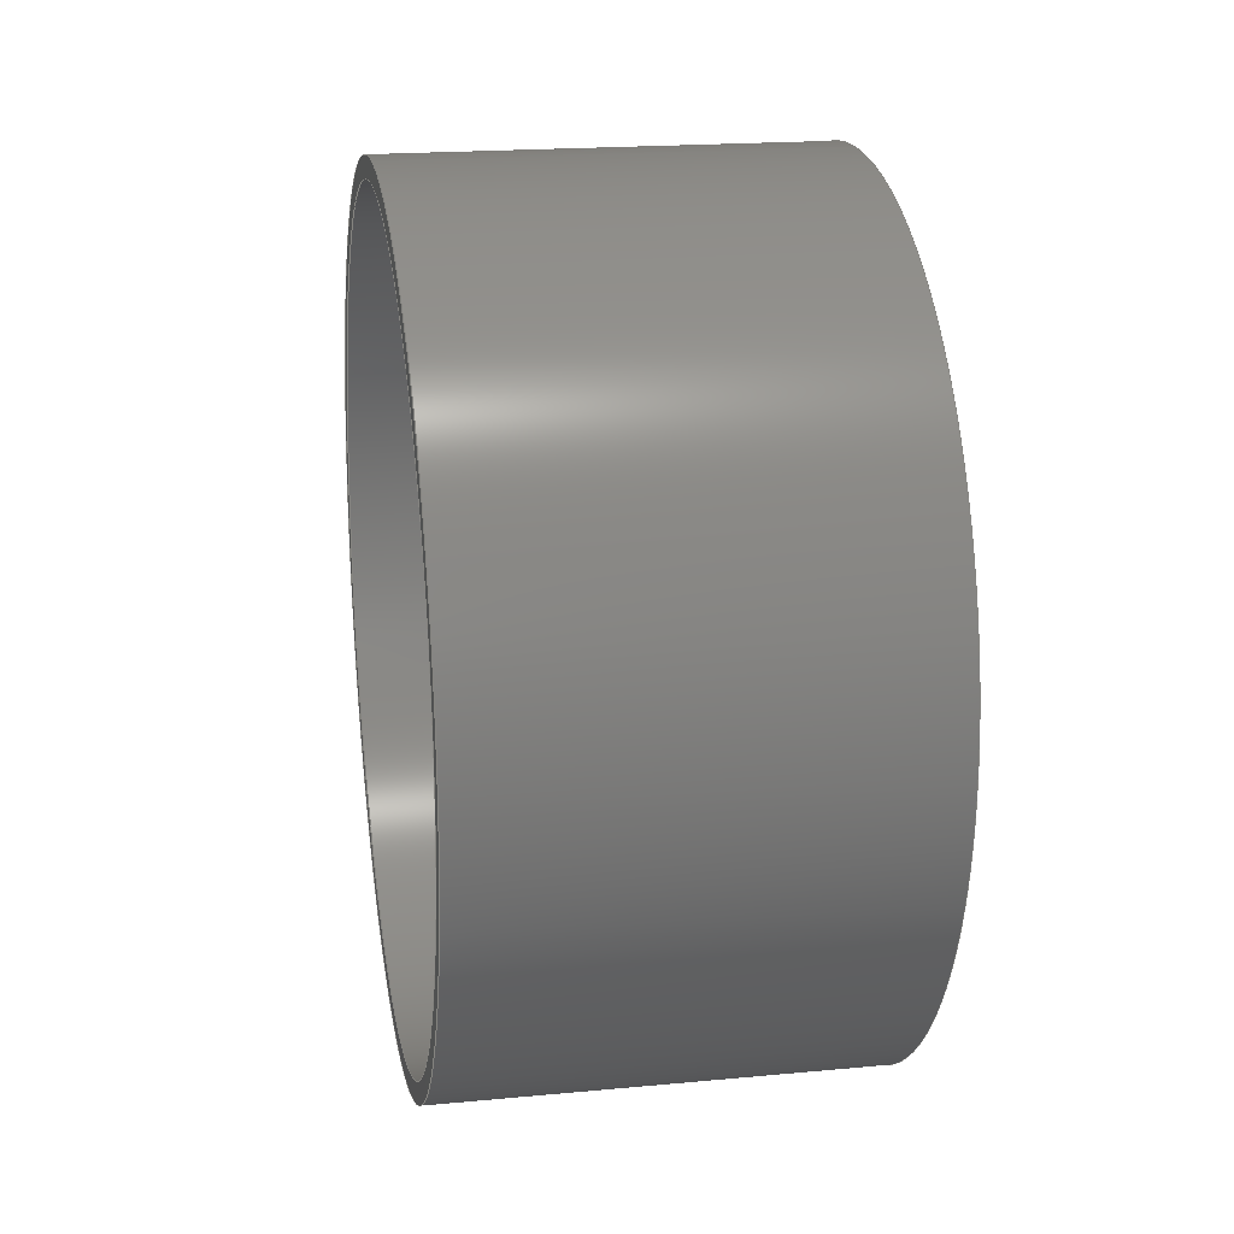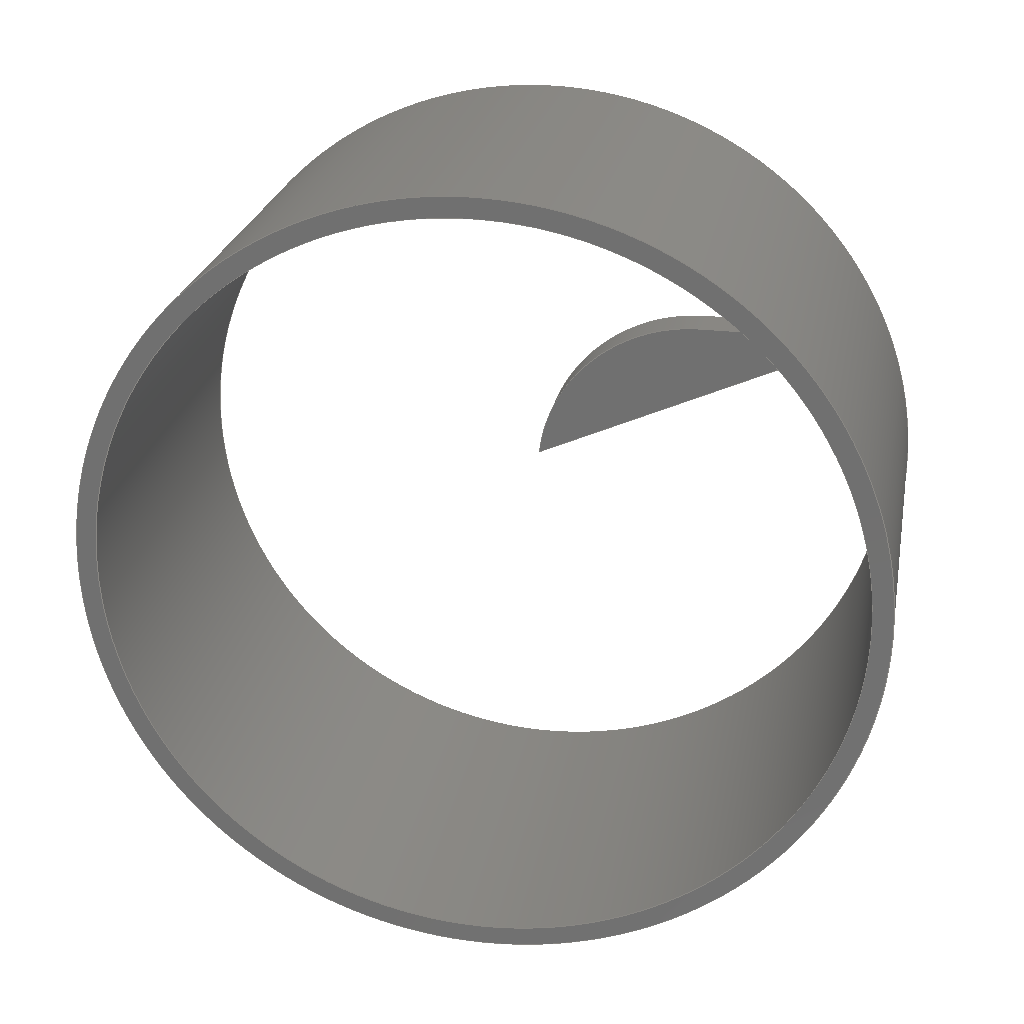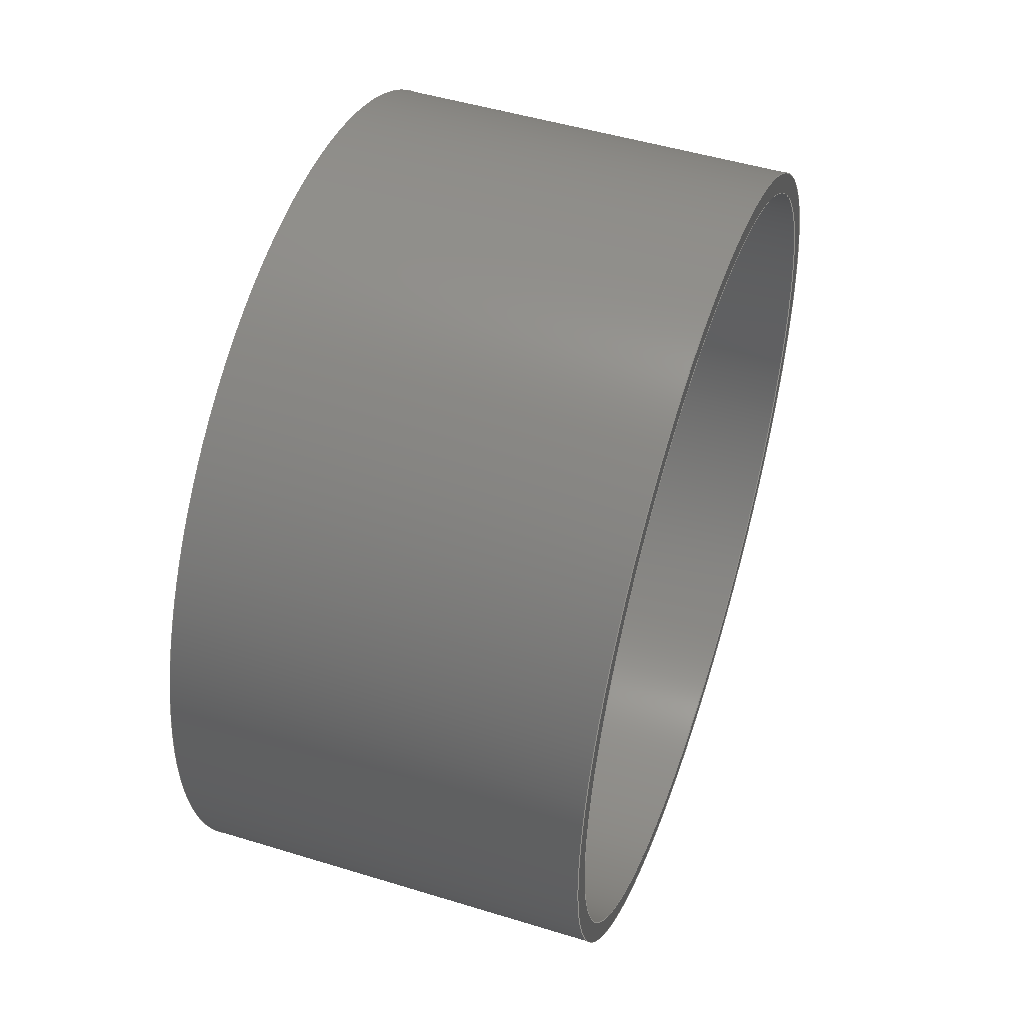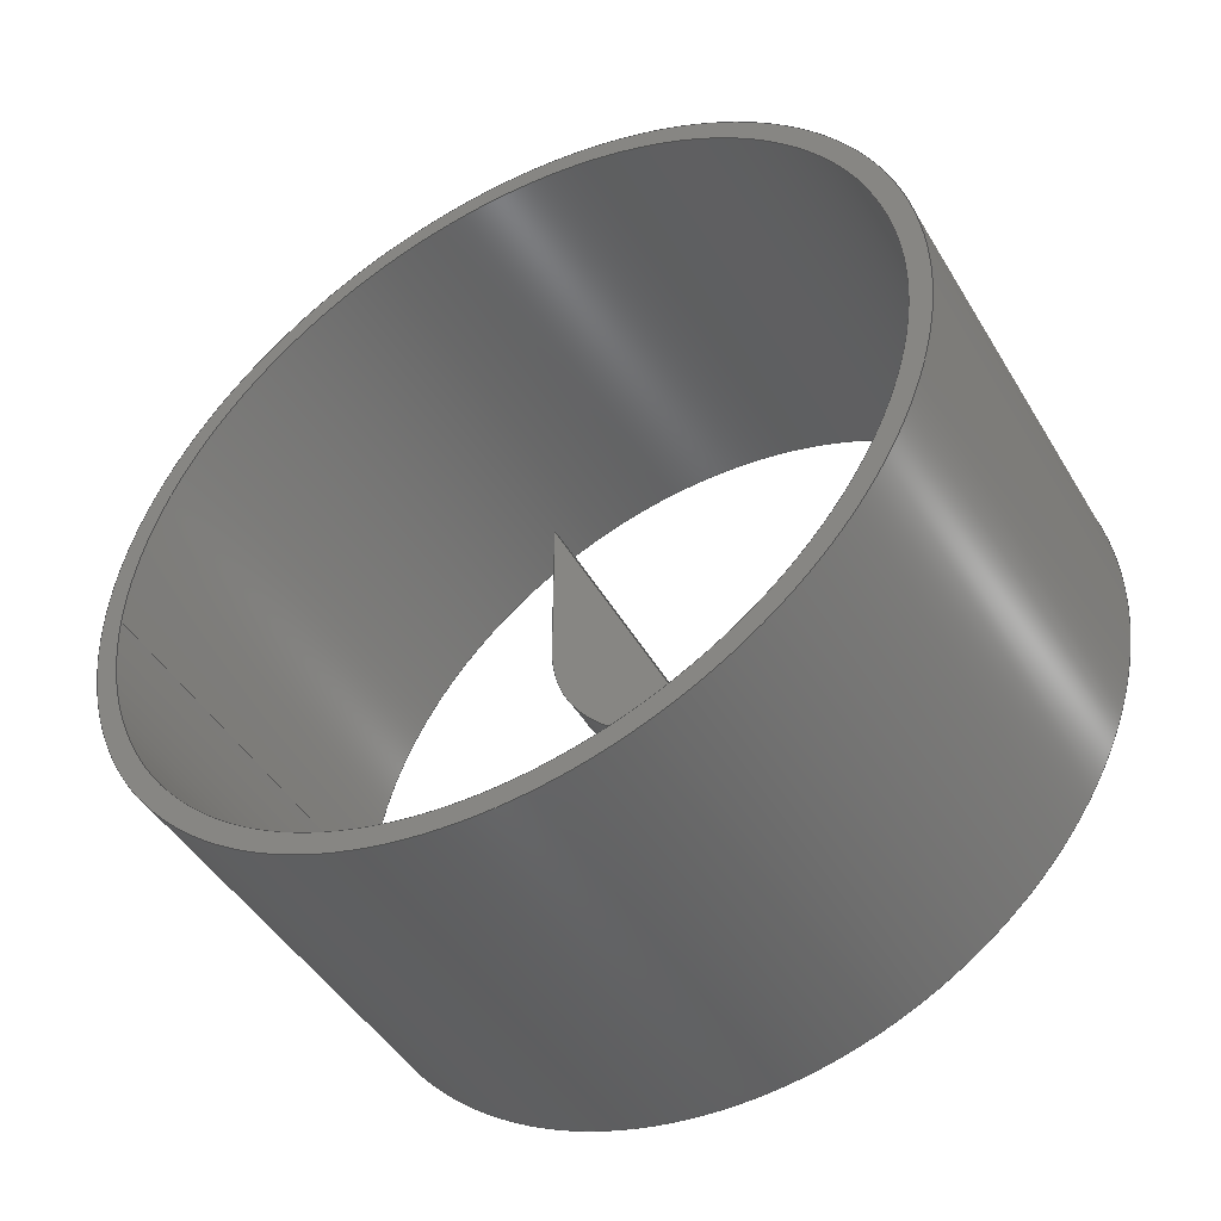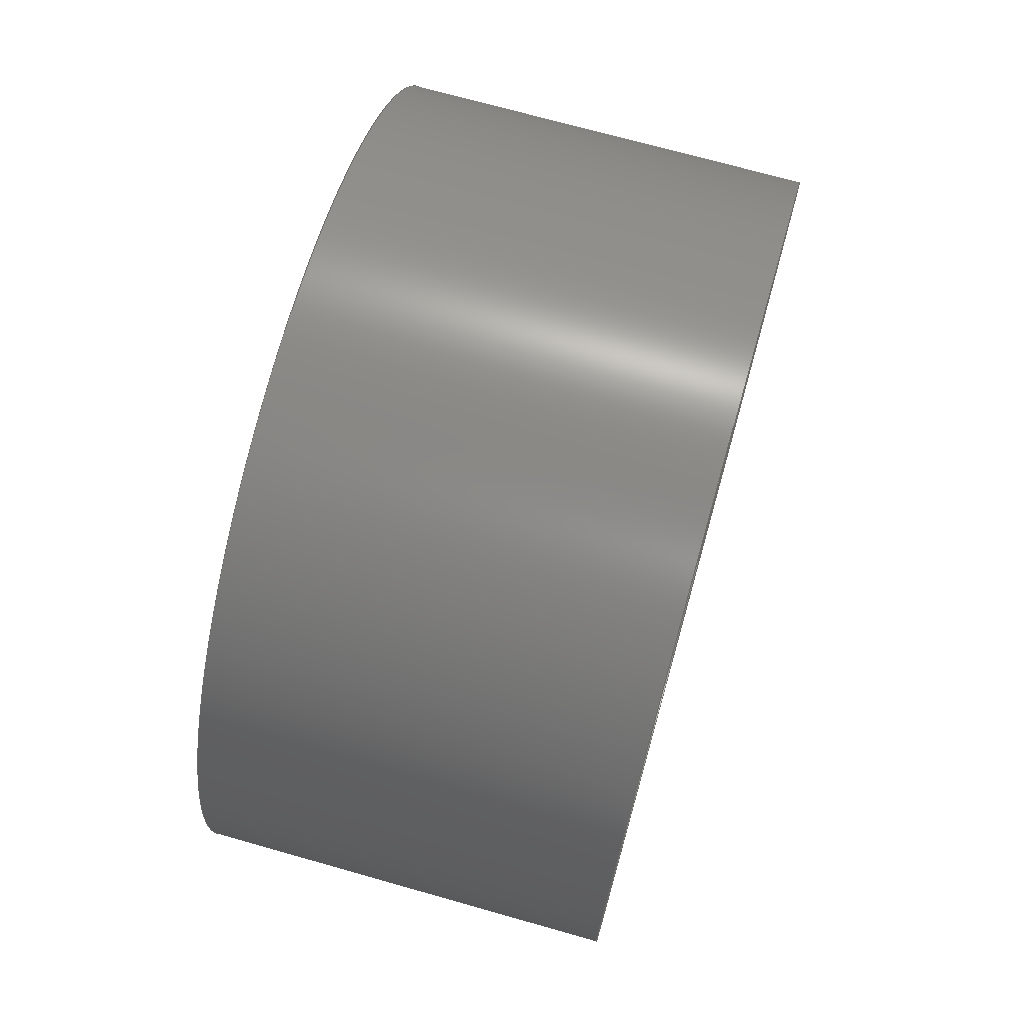
<metadata>
{"format":"step","ext":"step","renderer":"f3d","projection":"perspective","resolution":1024,"background":"white","views":[{"elev":19.3,"azim":170.0,"up":"+Z"},{"elev":25.1,"azim":100.9,"up":"+Z"},{"elev":49.2,"azim":18.8,"up":"+Z"},{"elev":-46.6,"azim":119.6,"up":"+Y"},{"elev":71.1,"azim":-164.2,"up":"+Y"}]}
</metadata>
<code>
ISO-10303-21;
DATA;
#1=MECHANICAL_DESIGN_GEOMETRIC_PRESENTATION_REPRESENTATION('',(#4,#5),
#236);
#2=SHAPE_REPRESENTATION_RELATIONSHIP('SRR','None',#243,#3);
#3=ADVANCED_BREP_SHAPE_REPRESENTATION('',(#6,#7),#235);
#4=STYLED_ITEM('',(#253),#6);
#5=STYLED_ITEM('',(#254),#7);
#6=MANIFOLD_SOLID_BREP('Body1',#127);
#7=MANIFOLD_SOLID_BREP('Body2',#128);
#8=FACE_BOUND('',#28,.T.);
#9=FACE_BOUND('',#30,.T.);
#10=PLANE('',#148);
#11=PLANE('',#149);
#12=PLANE('',#150);
#13=PLANE('',#151);
#14=PLANE('',#155);
#15=PLANE('',#156);
#16=FACE_OUTER_BOUND('',#25,.T.);
#17=FACE_OUTER_BOUND('',#26,.T.);
#18=FACE_OUTER_BOUND('',#27,.T.);
#19=FACE_OUTER_BOUND('',#29,.T.);
#20=FACE_OUTER_BOUND('',#31,.T.);
#21=FACE_OUTER_BOUND('',#32,.T.);
#22=FACE_OUTER_BOUND('',#33,.T.);
#23=FACE_OUTER_BOUND('',#34,.T.);
#24=FACE_OUTER_BOUND('',#35,.T.);
#25=EDGE_LOOP('',(#85,#86,#87,#88));
#26=EDGE_LOOP('',(#89,#90,#91,#92));
#27=EDGE_LOOP('',(#93));
#28=EDGE_LOOP('',(#94));
#29=EDGE_LOOP('',(#95));
#30=EDGE_LOOP('',(#96));
#31=EDGE_LOOP('',(#97,#98,#99,#100));
#32=EDGE_LOOP('',(#101,#102,#103,#104));
#33=EDGE_LOOP('',(#105,#106,#107,#108));
#34=EDGE_LOOP('',(#109,#110,#111));
#35=EDGE_LOOP('',(#112,#113,#114));
#36=LINE('',#203,#45);
#37=LINE('',#209,#46);
#38=LINE('',#216,#47);
#39=LINE('',#218,#48);
#40=LINE('',#220,#49);
#41=LINE('',#221,#50);
#42=LINE('',#224,#51);
#43=LINE('',#226,#52);
#44=LINE('',#227,#53);
#45=VECTOR('',#163,24.13);
#46=VECTOR('',#170,25.4);
#47=VECTOR('',#179,1);
#48=VECTOR('',#180,1);
#49=VECTOR('',#181,1);
#50=VECTOR('',#182,1);
#51=VECTOR('',#185,1);
#52=VECTOR('',#186,1);
#53=VECTOR('',#187,1);
#54=CIRCLE('',#143,24.13);
#55=CIRCLE('',#144,24.13);
#56=CIRCLE('',#146,25.4);
#57=CIRCLE('',#147,25.4);
#58=CIRCLE('',#153,11.05);
#59=CIRCLE('',#154,11.05);
#60=VERTEX_POINT('',#200);
#61=VERTEX_POINT('',#202);
#62=VERTEX_POINT('',#206);
#63=VERTEX_POINT('',#208);
#64=VERTEX_POINT('',#214);
#65=VERTEX_POINT('',#215);
#66=VERTEX_POINT('',#217);
#67=VERTEX_POINT('',#219);
#68=VERTEX_POINT('',#223);
#69=VERTEX_POINT('',#225);
#70=EDGE_CURVE('',#60,#60,#54,.T.);
#71=EDGE_CURVE('',#60,#61,#36,.T.);
#72=EDGE_CURVE('',#61,#61,#55,.T.);
#73=EDGE_CURVE('',#62,#62,#56,.T.);
#74=EDGE_CURVE('',#62,#63,#37,.T.);
#75=EDGE_CURVE('',#63,#63,#57,.T.);
#76=EDGE_CURVE('',#64,#65,#38,.T.);
#77=EDGE_CURVE('',#65,#66,#39,.T.);
#78=EDGE_CURVE('',#67,#66,#40,.T.);
#79=EDGE_CURVE('',#64,#67,#41,.T.);
#80=EDGE_CURVE('',#68,#64,#42,.T.);
#81=EDGE_CURVE('',#69,#67,#43,.T.);
#82=EDGE_CURVE('',#68,#69,#44,.T.);
#83=EDGE_CURVE('',#65,#68,#58,.T.);
#84=EDGE_CURVE('',#66,#69,#59,.T.);
#85=ORIENTED_EDGE('',*,*,#70,.F.);
#86=ORIENTED_EDGE('',*,*,#71,.T.);
#87=ORIENTED_EDGE('',*,*,#72,.T.);
#88=ORIENTED_EDGE('',*,*,#71,.F.);
#89=ORIENTED_EDGE('',*,*,#73,.F.);
#90=ORIENTED_EDGE('',*,*,#74,.T.);
#91=ORIENTED_EDGE('',*,*,#75,.T.);
#92=ORIENTED_EDGE('',*,*,#74,.F.);
#93=ORIENTED_EDGE('',*,*,#73,.T.);
#94=ORIENTED_EDGE('',*,*,#70,.T.);
#95=ORIENTED_EDGE('',*,*,#75,.F.);
#96=ORIENTED_EDGE('',*,*,#72,.F.);
#97=ORIENTED_EDGE('',*,*,#76,.T.);
#98=ORIENTED_EDGE('',*,*,#77,.T.);
#99=ORIENTED_EDGE('',*,*,#78,.F.);
#100=ORIENTED_EDGE('',*,*,#79,.F.);
#101=ORIENTED_EDGE('',*,*,#80,.T.);
#102=ORIENTED_EDGE('',*,*,#79,.T.);
#103=ORIENTED_EDGE('',*,*,#81,.F.);
#104=ORIENTED_EDGE('',*,*,#82,.F.);
#105=ORIENTED_EDGE('',*,*,#83,.T.);
#106=ORIENTED_EDGE('',*,*,#82,.T.);
#107=ORIENTED_EDGE('',*,*,#84,.F.);
#108=ORIENTED_EDGE('',*,*,#77,.F.);
#109=ORIENTED_EDGE('',*,*,#84,.T.);
#110=ORIENTED_EDGE('',*,*,#81,.T.);
#111=ORIENTED_EDGE('',*,*,#78,.T.);
#112=ORIENTED_EDGE('',*,*,#83,.F.);
#113=ORIENTED_EDGE('',*,*,#76,.F.);
#114=ORIENTED_EDGE('',*,*,#80,.F.);
#115=CYLINDRICAL_SURFACE('',#142,24.13);
#116=CYLINDRICAL_SURFACE('',#145,25.4);
#117=CYLINDRICAL_SURFACE('',#152,11.05);
#118=ADVANCED_FACE('',(#16),#115,.F.);
#119=ADVANCED_FACE('',(#17),#116,.T.);
#120=ADVANCED_FACE('',(#18,#8),#10,.T.);
#121=ADVANCED_FACE('',(#19,#9),#11,.F.);
#122=ADVANCED_FACE('',(#20),#12,.T.);
#123=ADVANCED_FACE('',(#21),#13,.T.);
#124=ADVANCED_FACE('',(#22),#117,.T.);
#125=ADVANCED_FACE('',(#23),#14,.T.);
#126=ADVANCED_FACE('',(#24),#15,.F.);
#127=CLOSED_SHELL('',(#118,#119,#120,#121));
#128=CLOSED_SHELL('',(#122,#123,#124,#125,#126));
#129=DERIVED_UNIT_ELEMENT(#131,1);
#130=DERIVED_UNIT_ELEMENT(#238,3);
#131=(
MASS_UNIT()
NAMED_UNIT(*)
SI_UNIT(.KILO.,.GRAM.)
);
#132=DERIVED_UNIT((#129,#130));
#133=MEASURE_REPRESENTATION_ITEM('density measure',
POSITIVE_RATIO_MEASURE(7850),#132);
#134=PROPERTY_DEFINITION_REPRESENTATION(#139,#136);
#135=PROPERTY_DEFINITION_REPRESENTATION(#140,#137);
#136=REPRESENTATION('material name',(#138),#235);
#137=REPRESENTATION('density',(#133),#235);
#138=DESCRIPTIVE_REPRESENTATION_ITEM('Steel','Steel');
#139=PROPERTY_DEFINITION('material property','material name',#245);
#140=PROPERTY_DEFINITION('material property','density of part',#245);
#141=AXIS2_PLACEMENT_3D('placement',#198,#157,#158);
#142=AXIS2_PLACEMENT_3D('',#199,#159,#160);
#143=AXIS2_PLACEMENT_3D('',#201,#161,#162);
#144=AXIS2_PLACEMENT_3D('',#204,#164,#165);
#145=AXIS2_PLACEMENT_3D('',#205,#166,#167);
#146=AXIS2_PLACEMENT_3D('',#207,#168,#169);
#147=AXIS2_PLACEMENT_3D('',#210,#171,#172);
#148=AXIS2_PLACEMENT_3D('',#211,#173,#174);
#149=AXIS2_PLACEMENT_3D('',#212,#175,#176);
#150=AXIS2_PLACEMENT_3D('',#213,#177,#178);
#151=AXIS2_PLACEMENT_3D('',#222,#183,#184);
#152=AXIS2_PLACEMENT_3D('',#228,#188,#189);
#153=AXIS2_PLACEMENT_3D('',#229,#190,#191);
#154=AXIS2_PLACEMENT_3D('',#230,#192,#193);
#155=AXIS2_PLACEMENT_3D('',#231,#194,#195);
#156=AXIS2_PLACEMENT_3D('',#232,#196,#197);
#157=DIRECTION('axis',(0,0,1));
#158=DIRECTION('refdir',(1,0,0));
#159=DIRECTION('center_axis',(1,0,0));
#160=DIRECTION('ref_axis',(0,0,-1));
#161=DIRECTION('center_axis',(-1,0,0));
#162=DIRECTION('ref_axis',(0,0,-1));
#163=DIRECTION('',(-1,0,0));
#164=DIRECTION('center_axis',(-1,0,0));
#165=DIRECTION('ref_axis',(0,0,-1));
#166=DIRECTION('center_axis',(1,0,0));
#167=DIRECTION('ref_axis',(0,0,-1));
#168=DIRECTION('center_axis',(1,0,0));
#169=DIRECTION('ref_axis',(0,0,-1));
#170=DIRECTION('',(-1,0,0));
#171=DIRECTION('center_axis',(1,0,0));
#172=DIRECTION('ref_axis',(0,0,-1));
#173=DIRECTION('center_axis',(1,0,0));
#174=DIRECTION('ref_axis',(0,0,-1));
#175=DIRECTION('center_axis',(1,0,0));
#176=DIRECTION('ref_axis',(0,0,-1));
#177=DIRECTION('center_axis',(0,0,1));
#178=DIRECTION('ref_axis',(0,-1,0));
#179=DIRECTION('',(0,-1,0));
#180=DIRECTION('',(1,0,0));
#181=DIRECTION('',(0,-1,0));
#182=DIRECTION('',(1,0,0));
#183=DIRECTION('center_axis',(0,0.4114,-0.9114));
#184=DIRECTION('ref_axis',(0,0.9114,0.4114));
#185=DIRECTION('',(0,0.9114,0.4114));
#186=DIRECTION('',(0,0.9114,0.4114));
#187=DIRECTION('',(1,0,0));
#188=DIRECTION('center_axis',(1,0,0));
#189=DIRECTION('ref_axis',(0,0,1));
#190=DIRECTION('center_axis',(1,0,0));
#191=DIRECTION('ref_axis',(0,0,1));
#192=DIRECTION('center_axis',(1,0,0));
#193=DIRECTION('ref_axis',(0,0,1));
#194=DIRECTION('center_axis',(1,0,0));
#195=DIRECTION('ref_axis',(0,0,-1));
#196=DIRECTION('center_axis',(1,0,0));
#197=DIRECTION('ref_axis',(0,0,-1));
#198=CARTESIAN_POINT('',(0,0,0));
#199=CARTESIAN_POINT('Origin',(0,0,0));
#200=CARTESIAN_POINT('',(25.4,-2.955e-15,24.13));
#201=CARTESIAN_POINT('Origin',(25.4,0,0));
#202=CARTESIAN_POINT('',(0,-2.955e-15,24.13));
#203=CARTESIAN_POINT('',(0,-2.955e-15,24.13));
#204=CARTESIAN_POINT('Origin',(0,0,0));
#205=CARTESIAN_POINT('Origin',(0,0,0));
#206=CARTESIAN_POINT('',(25.4,-3.111e-15,25.4));
#207=CARTESIAN_POINT('Origin',(25.4,0,0));
#208=CARTESIAN_POINT('',(0,-3.111e-15,25.4));
#209=CARTESIAN_POINT('',(0,-3.111e-15,25.4));
#210=CARTESIAN_POINT('Origin',(0,0,0));
#211=CARTESIAN_POINT('Origin',(25.4,0,0));
#212=CARTESIAN_POINT('Origin',(0,0,0));
#213=CARTESIAN_POINT('Origin',(0,21.99,9.928));
#214=CARTESIAN_POINT('',(0,21.99,9.928));
#215=CARTESIAN_POINT('',(0,11,9.928));
#216=CARTESIAN_POINT('',(0,21.99,9.928));
#217=CARTESIAN_POINT('',(2.54,11,9.928));
#218=CARTESIAN_POINT('',(0,11,9.928));
#219=CARTESIAN_POINT('',(2.54,21.99,9.928));
#220=CARTESIAN_POINT('',(2.54,21.99,9.928));
#221=CARTESIAN_POINT('',(0,21.99,9.928));
#222=CARTESIAN_POINT('Origin',(0,0,0));
#223=CARTESIAN_POINT('',(0,0,-1.332e-15));
#224=CARTESIAN_POINT('',(0,0,0));
#225=CARTESIAN_POINT('',(2.54,0,-1.776e-15));
#226=CARTESIAN_POINT('',(2.54,0,0));
#227=CARTESIAN_POINT('',(0,0,-1.332e-15));
#228=CARTESIAN_POINT('Origin',(0,11,-1.126));
#229=CARTESIAN_POINT('Origin',(0,11,-1.126));
#230=CARTESIAN_POINT('Origin',(2.54,11,-1.126));
#231=CARTESIAN_POINT('Origin',(2.54,11,4.964));
#232=CARTESIAN_POINT('Origin',(0,11,4.964));
#233=UNCERTAINTY_MEASURE_WITH_UNIT(LENGTH_MEASURE(0.001),#237,
'DISTANCE_ACCURACY_VALUE',
'Maximum model space distance between geometric entities at asserted c
onnectivities');
#234=UNCERTAINTY_MEASURE_WITH_UNIT(LENGTH_MEASURE(0.001),#237,
'DISTANCE_ACCURACY_VALUE',
'Maximum model space distance between geometric entities at asserted c
onnectivities');
#235=(
GEOMETRIC_REPRESENTATION_CONTEXT(3)
GLOBAL_UNCERTAINTY_ASSIGNED_CONTEXT((#233))
GLOBAL_UNIT_ASSIGNED_CONTEXT((#237,#239,#240))
REPRESENTATION_CONTEXT('','3D')
);
#236=(
GEOMETRIC_REPRESENTATION_CONTEXT(3)
GLOBAL_UNCERTAINTY_ASSIGNED_CONTEXT((#234))
GLOBAL_UNIT_ASSIGNED_CONTEXT((#237,#239,#240))
REPRESENTATION_CONTEXT('','3D')
);
#237=(
LENGTH_UNIT()
NAMED_UNIT(*)
SI_UNIT(.CENTI.,.METRE.)
);
#238=(
LENGTH_UNIT()
NAMED_UNIT(*)
SI_UNIT($,.METRE.)
);
#239=(
NAMED_UNIT(*)
PLANE_ANGLE_UNIT()
SI_UNIT($,.RADIAN.)
);
#240=(
NAMED_UNIT(*)
SI_UNIT($,.STERADIAN.)
SOLID_ANGLE_UNIT()
);
#241=SHAPE_DEFINITION_REPRESENTATION(#242,#243);
#242=PRODUCT_DEFINITION_SHAPE('',$,#245);
#243=SHAPE_REPRESENTATION('',(#141),#235);
#244=PRODUCT_DEFINITION_CONTEXT('part definition',#249,'design');
#245=PRODUCT_DEFINITION('Untitled','Untitled',#246,#244);
#246=PRODUCT_DEFINITION_FORMATION('',$,#251);
#247=PRODUCT_RELATED_PRODUCT_CATEGORY('Untitled','Untitled',(#251));
#248=APPLICATION_PROTOCOL_DEFINITION('international standard',
'automotive_design',2009,#249);
#249=APPLICATION_CONTEXT(
'Core Data for Automotive Mechanical Design Process');
#250=PRODUCT_CONTEXT('part definition',#249,'mechanical');
#251=PRODUCT('Untitled','Untitled',$,(#250));
#252=PRESENTATION_STYLE_ASSIGNMENT((#255));
#253=PRESENTATION_STYLE_ASSIGNMENT((#256));
#254=PRESENTATION_STYLE_ASSIGNMENT((#257));
#255=SURFACE_STYLE_USAGE(.BOTH.,#258);
#256=SURFACE_STYLE_USAGE(.BOTH.,#259);
#257=SURFACE_STYLE_USAGE(.BOTH.,#260);
#258=SURFACE_SIDE_STYLE('',(#261));
#259=SURFACE_SIDE_STYLE('',(#262));
#260=SURFACE_SIDE_STYLE('',(#263));
#261=SURFACE_STYLE_FILL_AREA(#264);
#262=SURFACE_STYLE_FILL_AREA(#265);
#263=SURFACE_STYLE_FILL_AREA(#266);
#264=FILL_AREA_STYLE('Steel - Satin',(#267));
#265=FILL_AREA_STYLE('Aluminum - Anodized Glossy (Grey)',(#268));
#266=FILL_AREA_STYLE('Aluminum - Anodized Glossy (Red)',(#269));
#267=FILL_AREA_STYLE_COLOUR('Steel - Satin',#270);
#268=FILL_AREA_STYLE_COLOUR('Aluminum - Anodized Glossy (Grey)',#271);
#269=FILL_AREA_STYLE_COLOUR('Aluminum - Anodized Glossy (Red)',#272);
#270=COLOUR_RGB('Steel - Satin',0.6275,0.6275,0.6275);
#271=COLOUR_RGB('Aluminum - Anodized Glossy (Grey)',0.5373,0.5373,
0.5373);
#272=COLOUR_RGB('Aluminum - Anodized Glossy (Red)',0.8549,0.349,
0.349);
ENDSEC;
END-ISO-10303-21;

</code>
